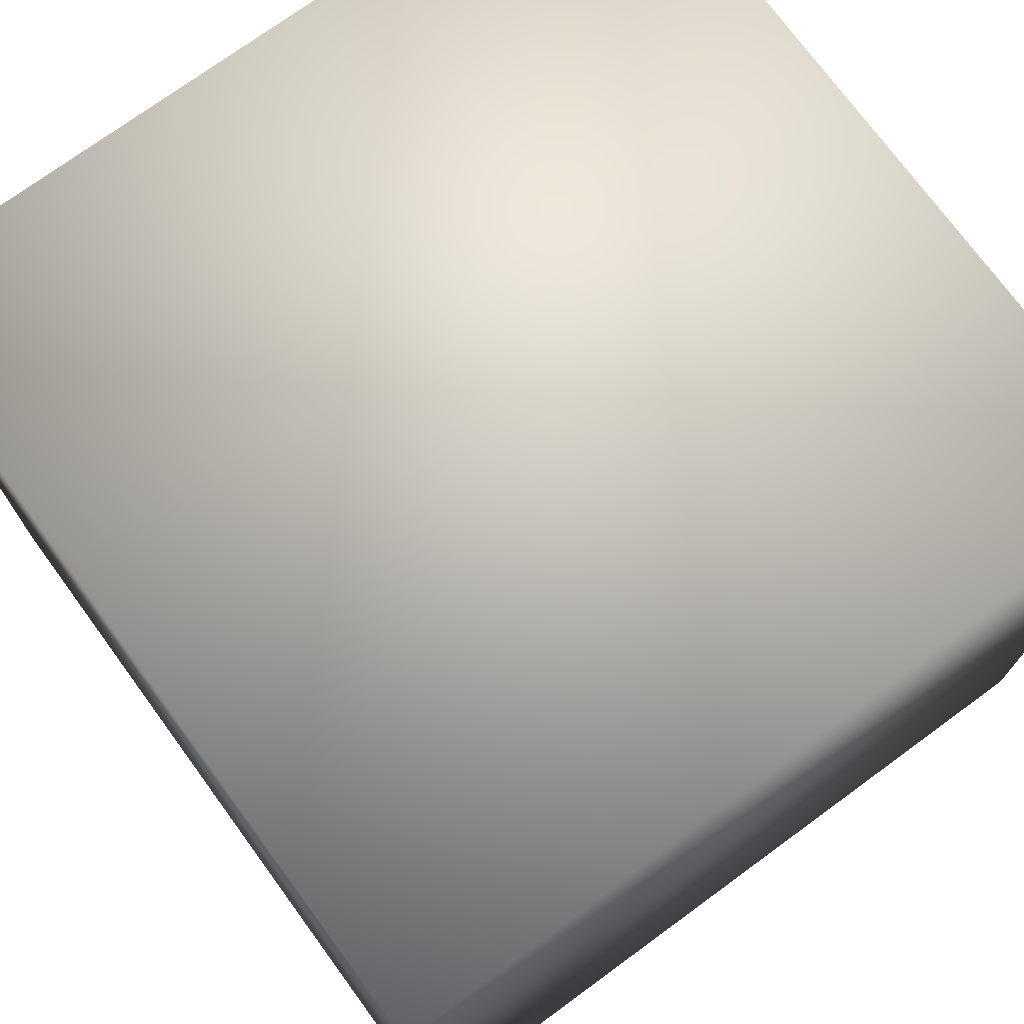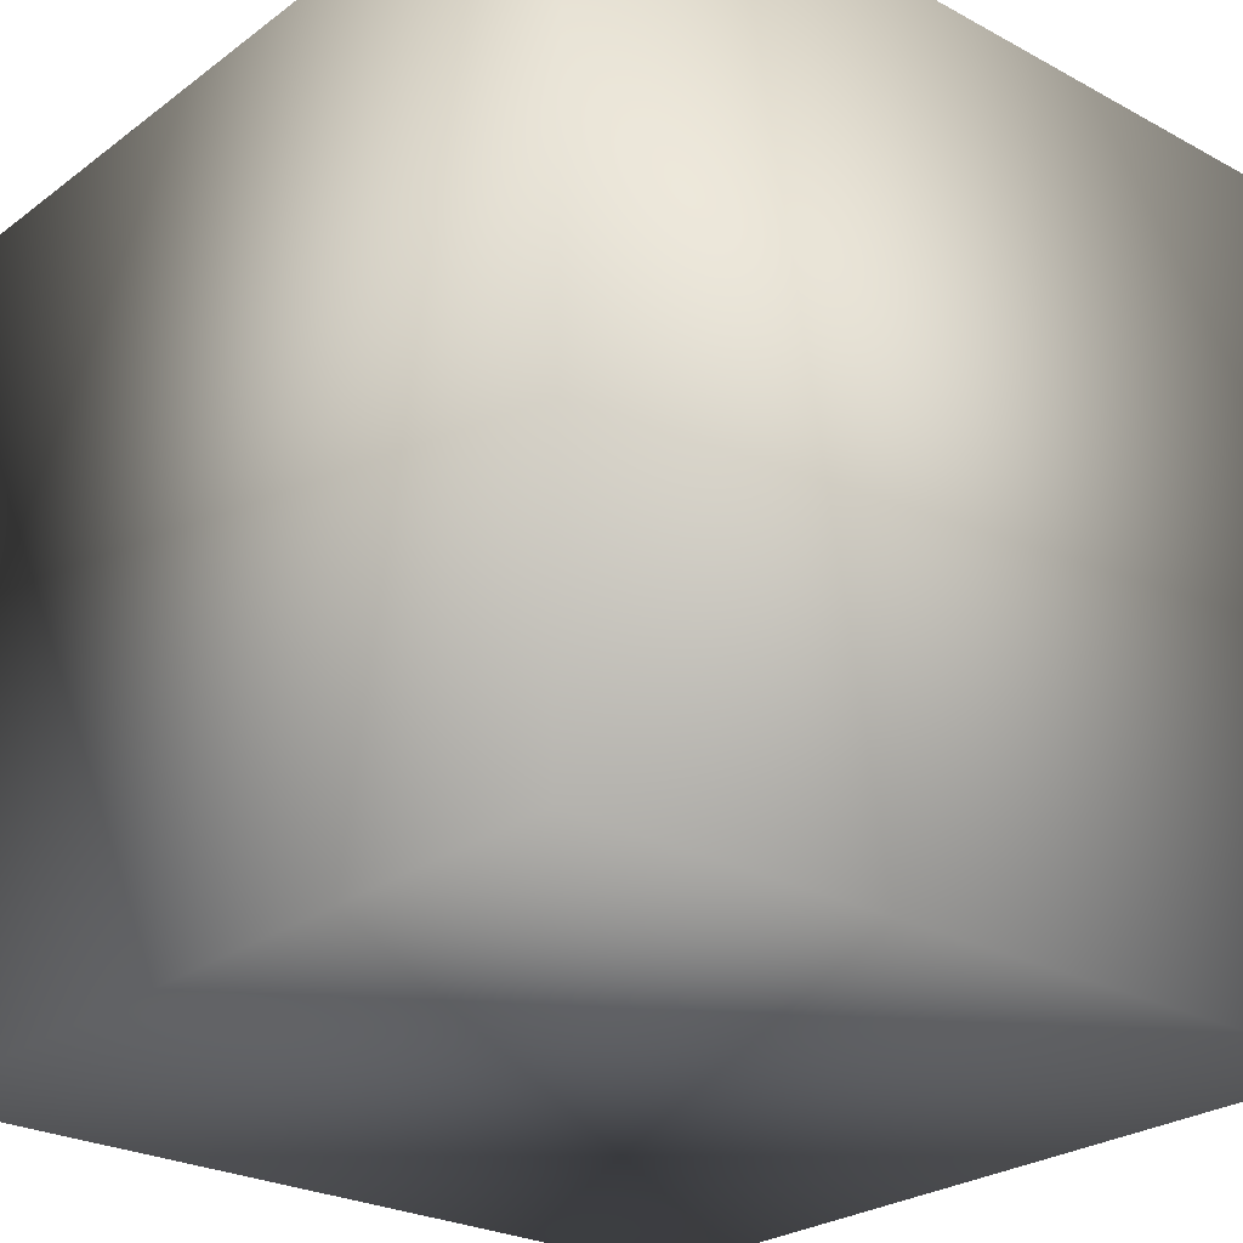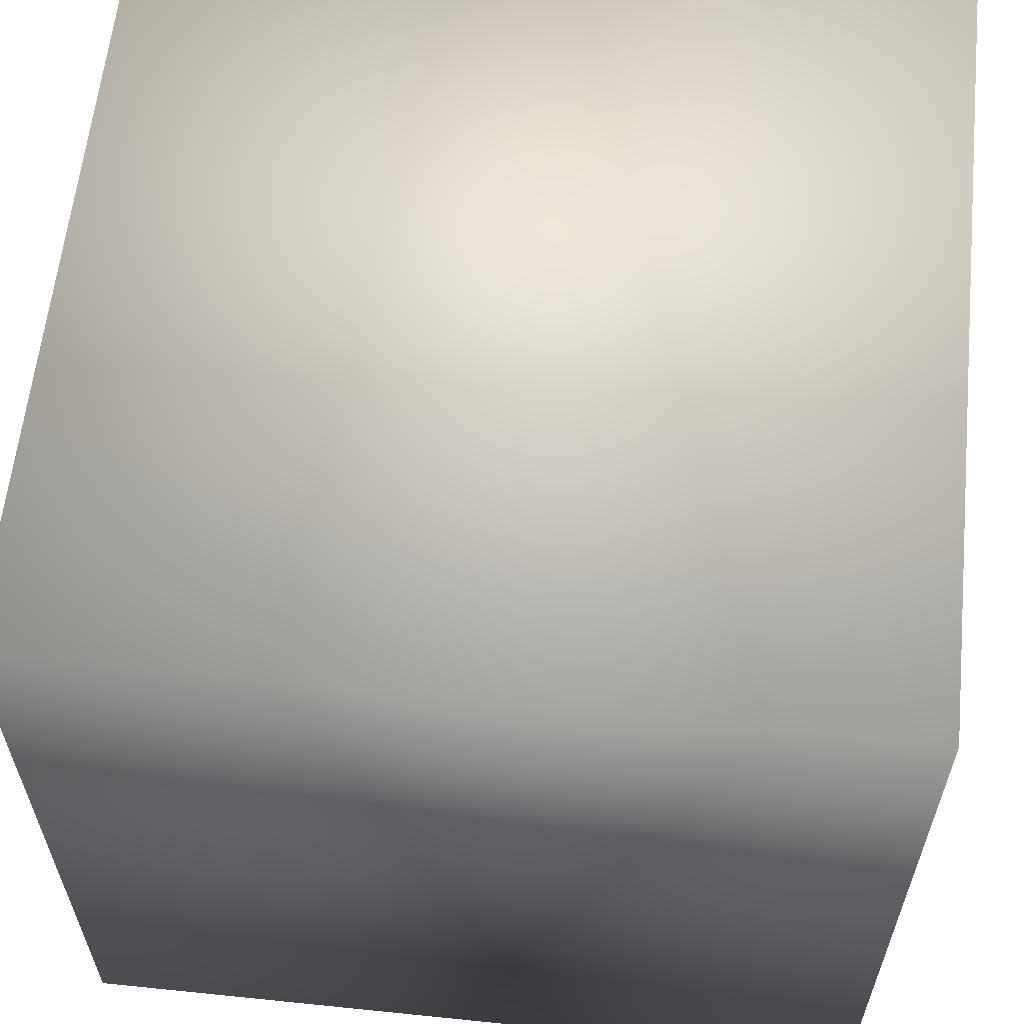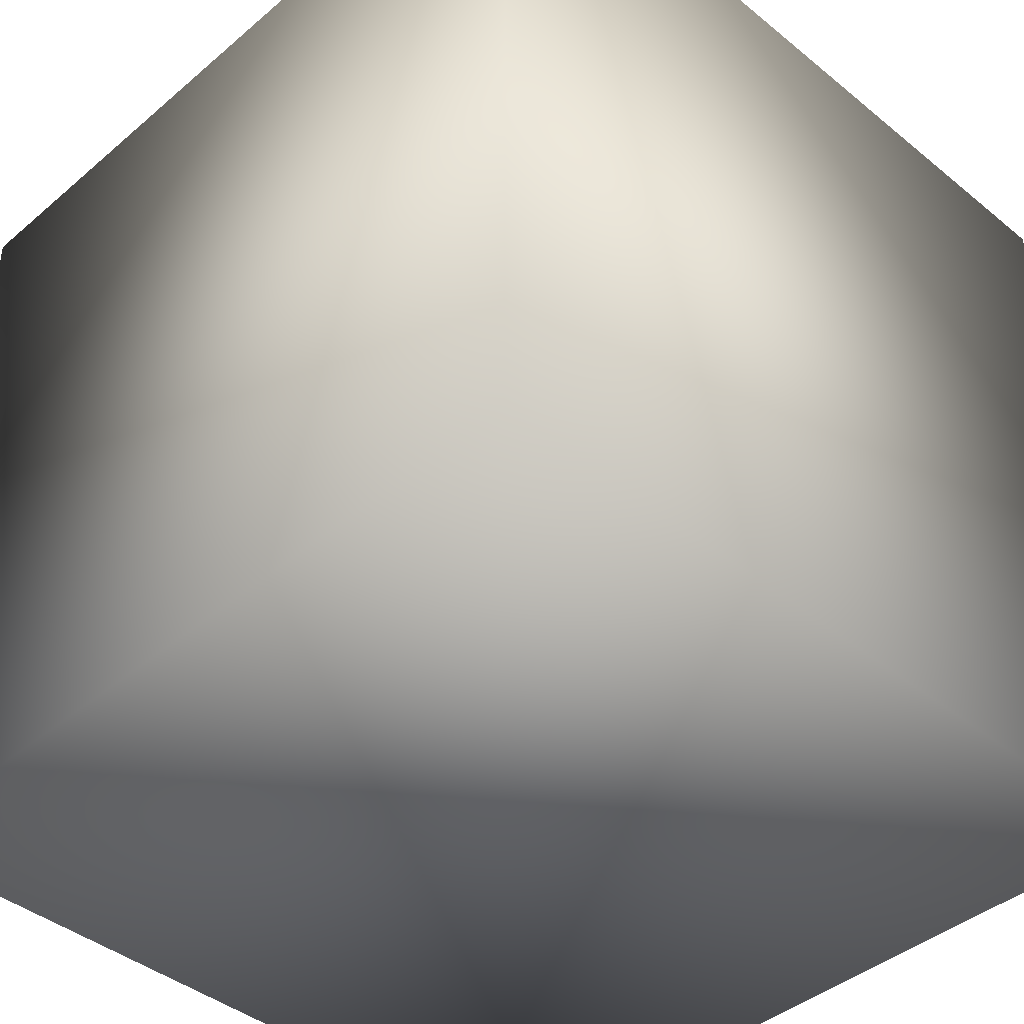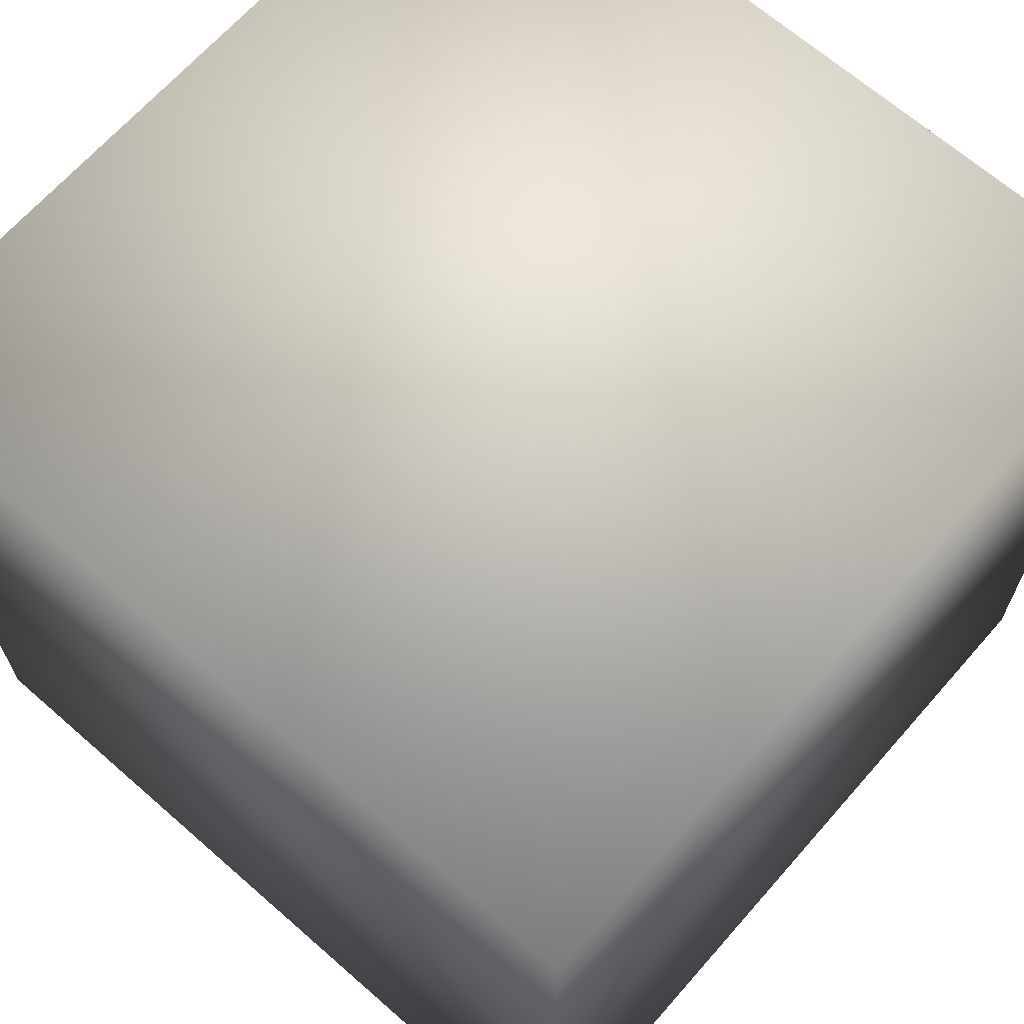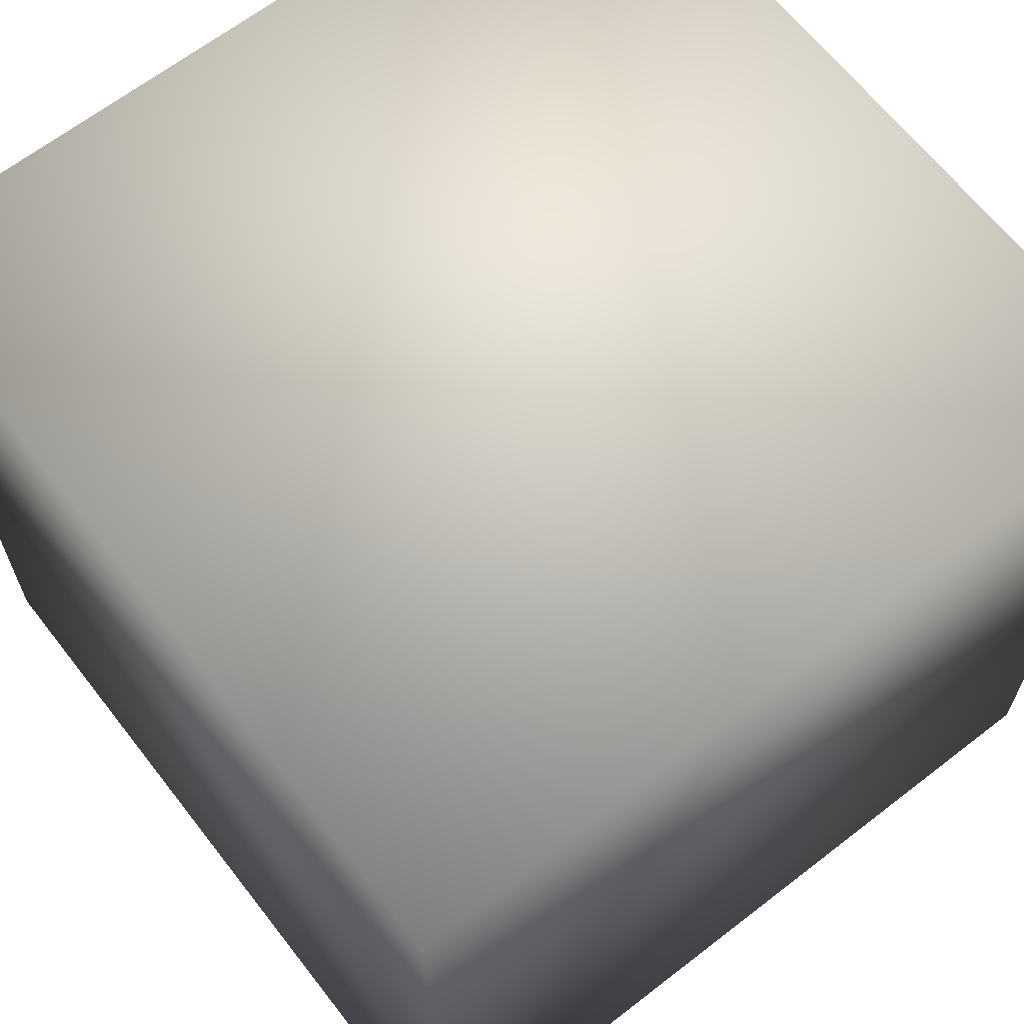
<metadata>
{"format":"obj","ext":"obj","renderer":"f3d","projection":"perspective","resolution":1024,"background":"white","views":[{"elev":73.9,"azim":53.8,"up":"+Y"},{"elev":-25.8,"azim":-40.7,"up":"+Z"},{"elev":60.7,"azim":-84.0,"up":"+Y"},{"elev":-41.8,"azim":-134.4,"up":"+Y"},{"elev":66.8,"azim":131.3,"up":"+Y"},{"elev":65.4,"azim":52.1,"up":"+Z"}]}
</metadata>
<code>
o Cube
v 1 -1 -1
v 1 -1 1
v -1 -1 1
v -1 -1 -1
v 1 1 -1
v 1 1 1
v -1 1 1
v -1 1 -1
f 1 4 3 2
f 5 6 7 8
f 1 2 6 5
f 2 3 7 6
f 3 4 8 7
f 5 8 4 1

</code>
